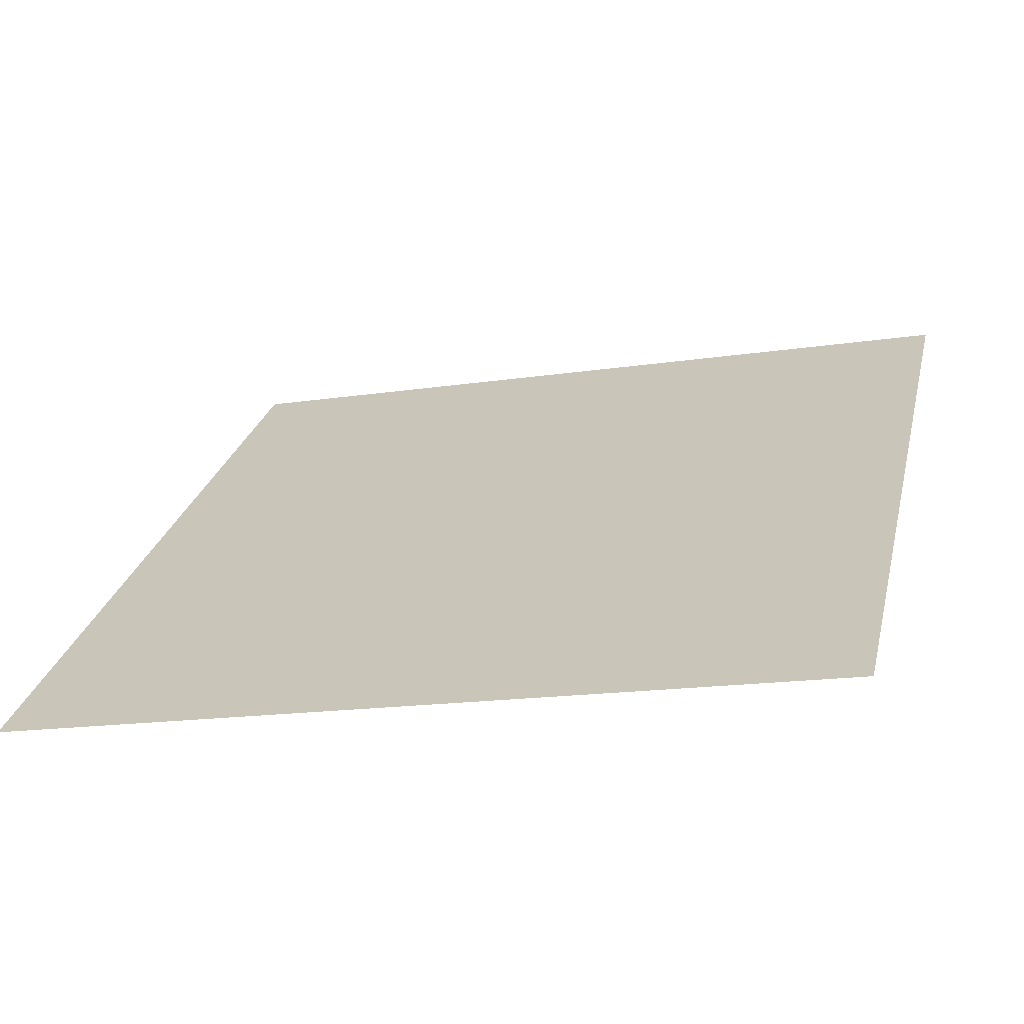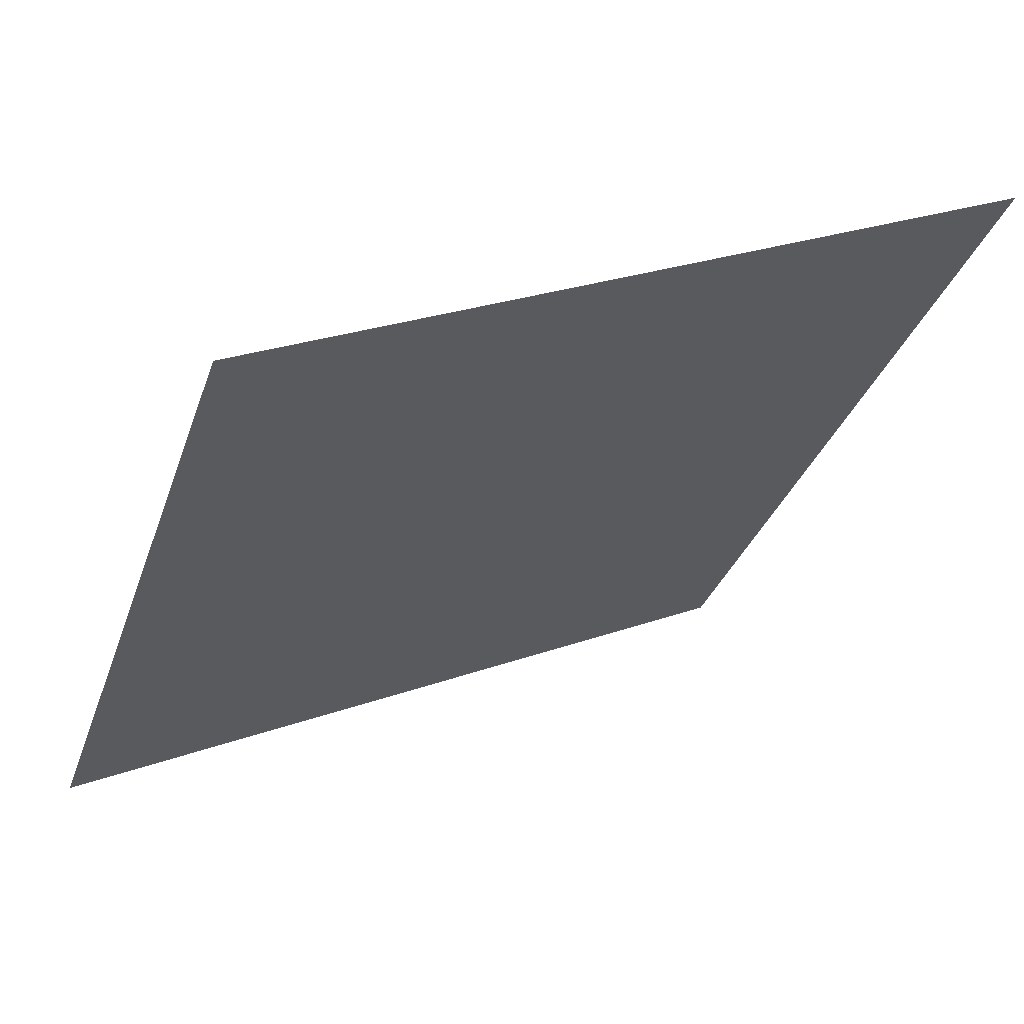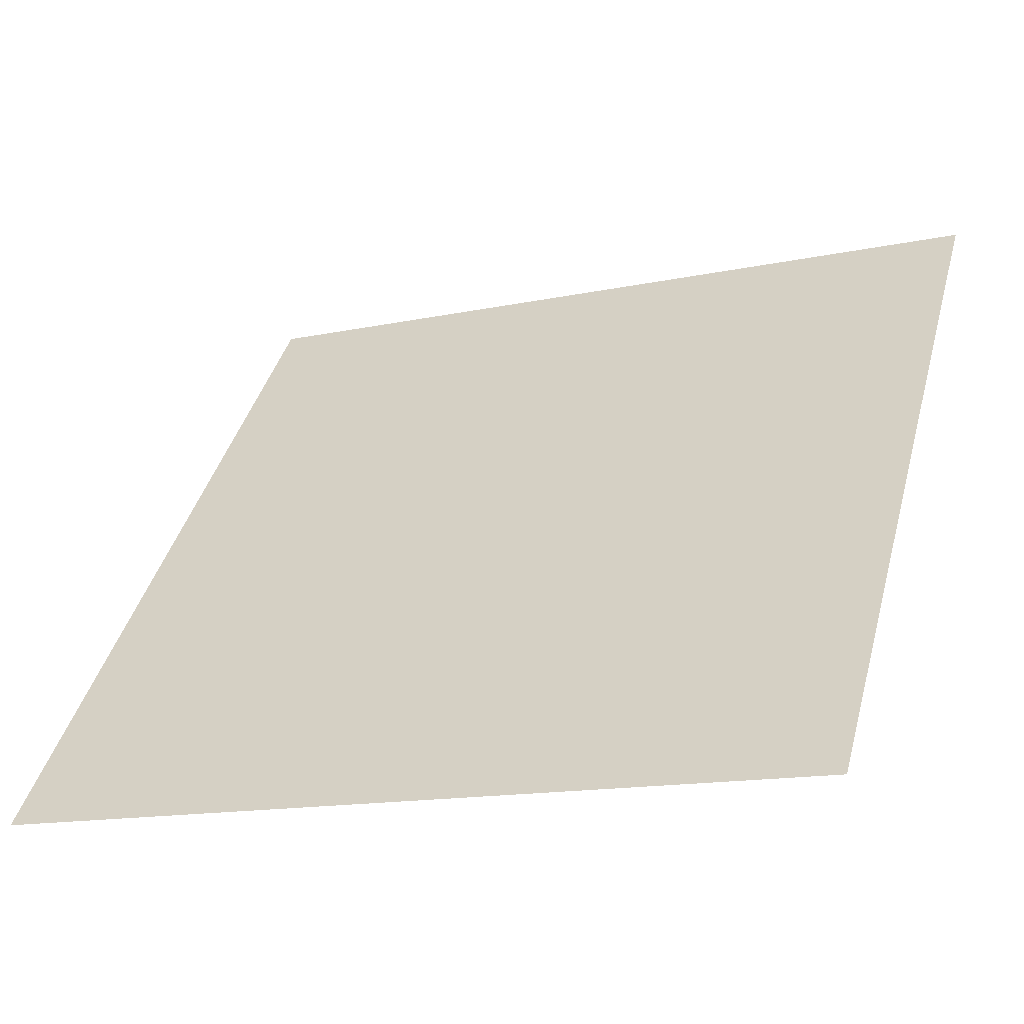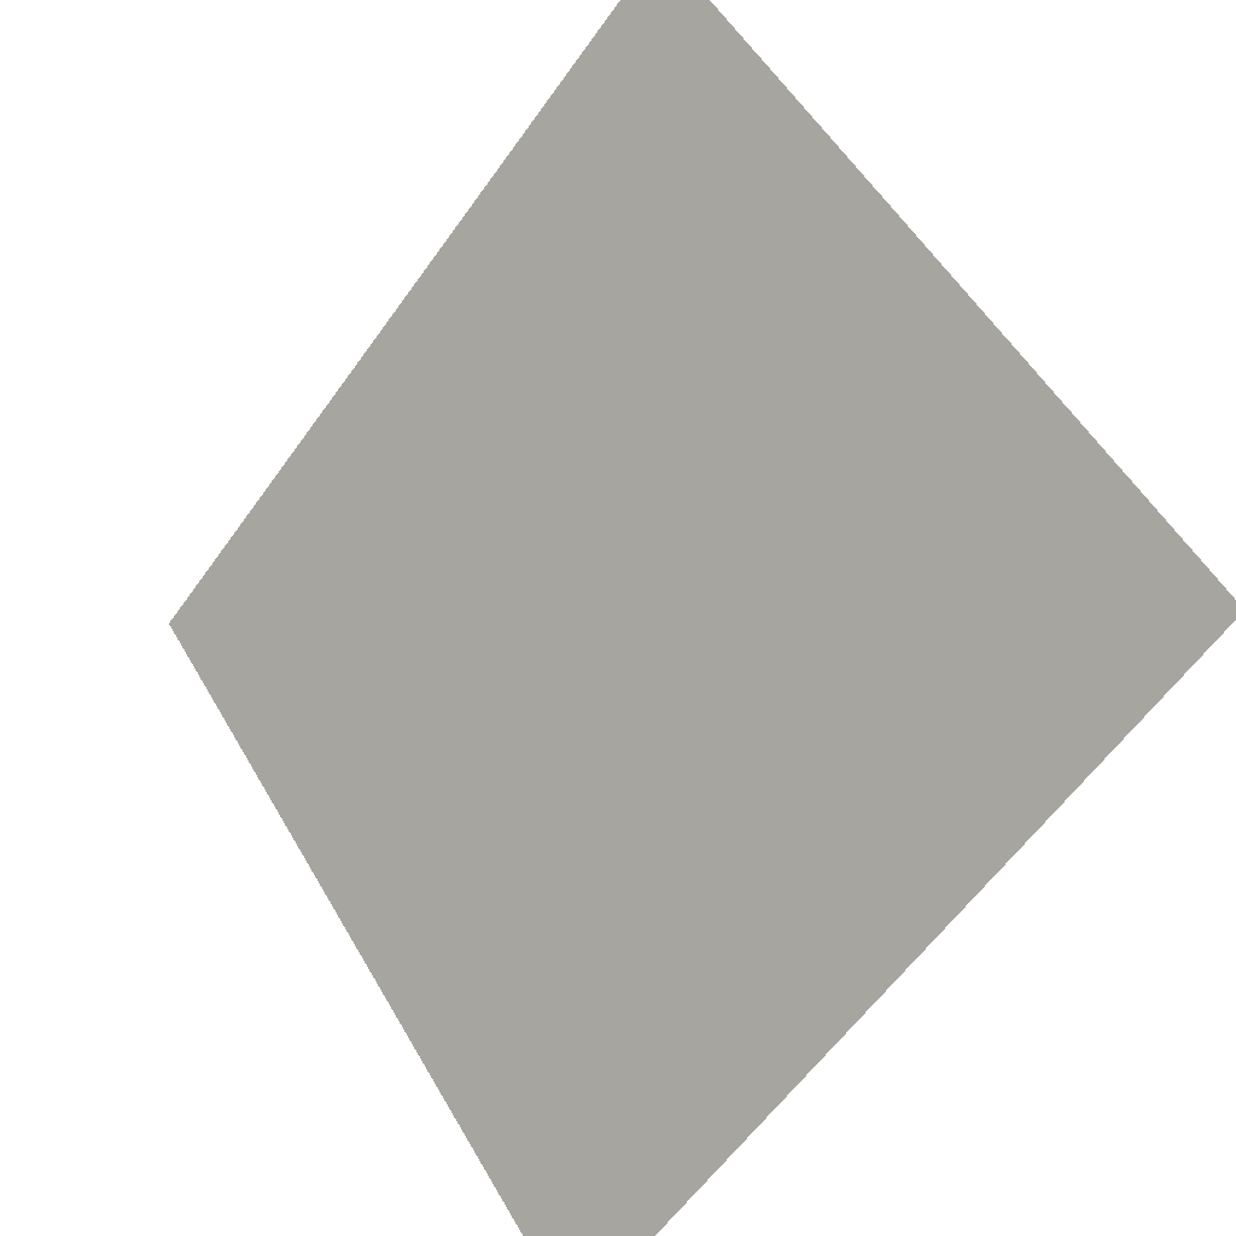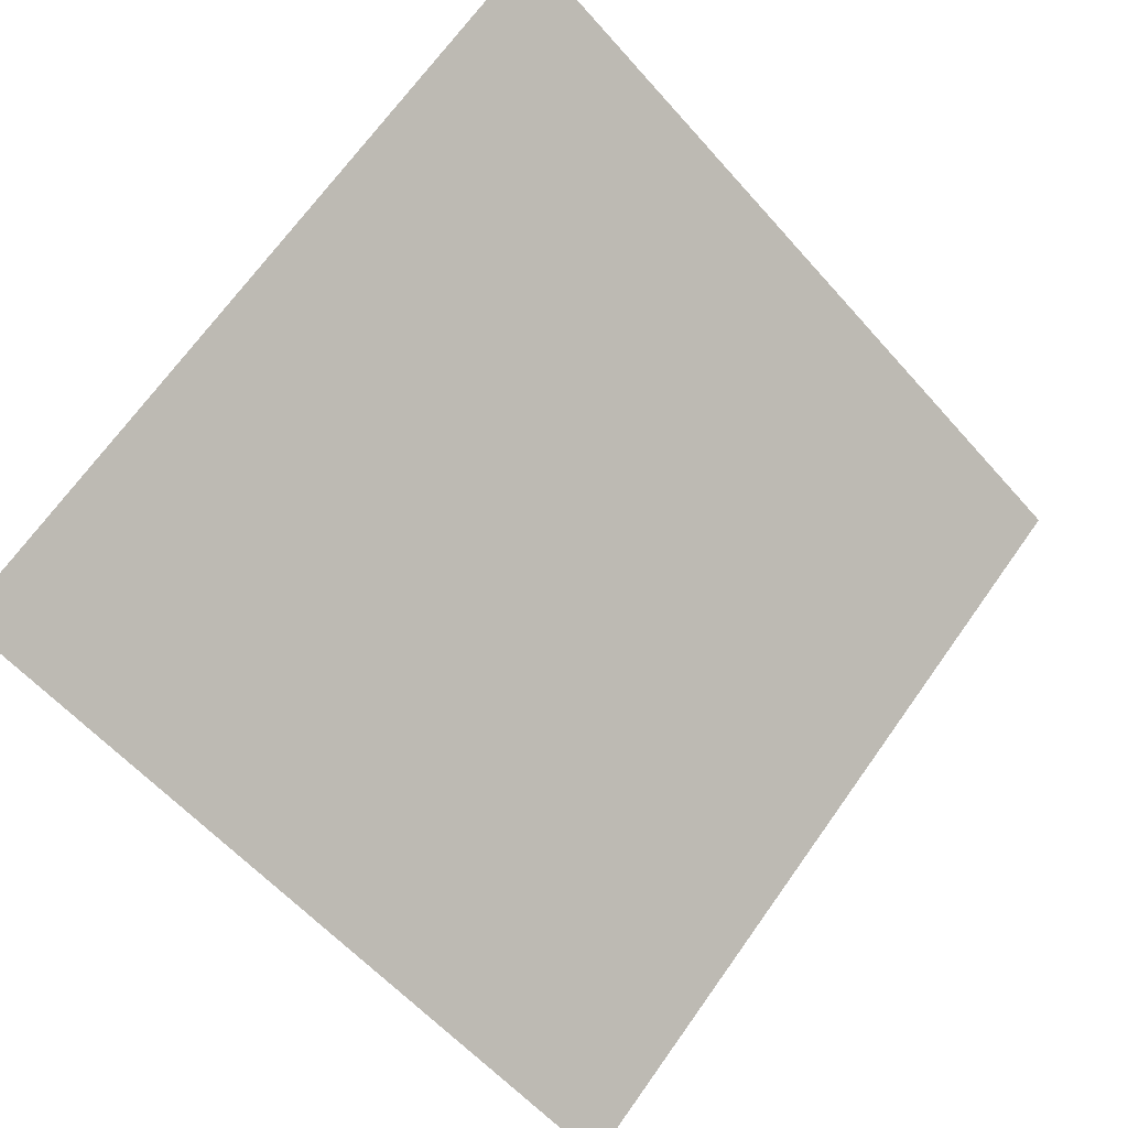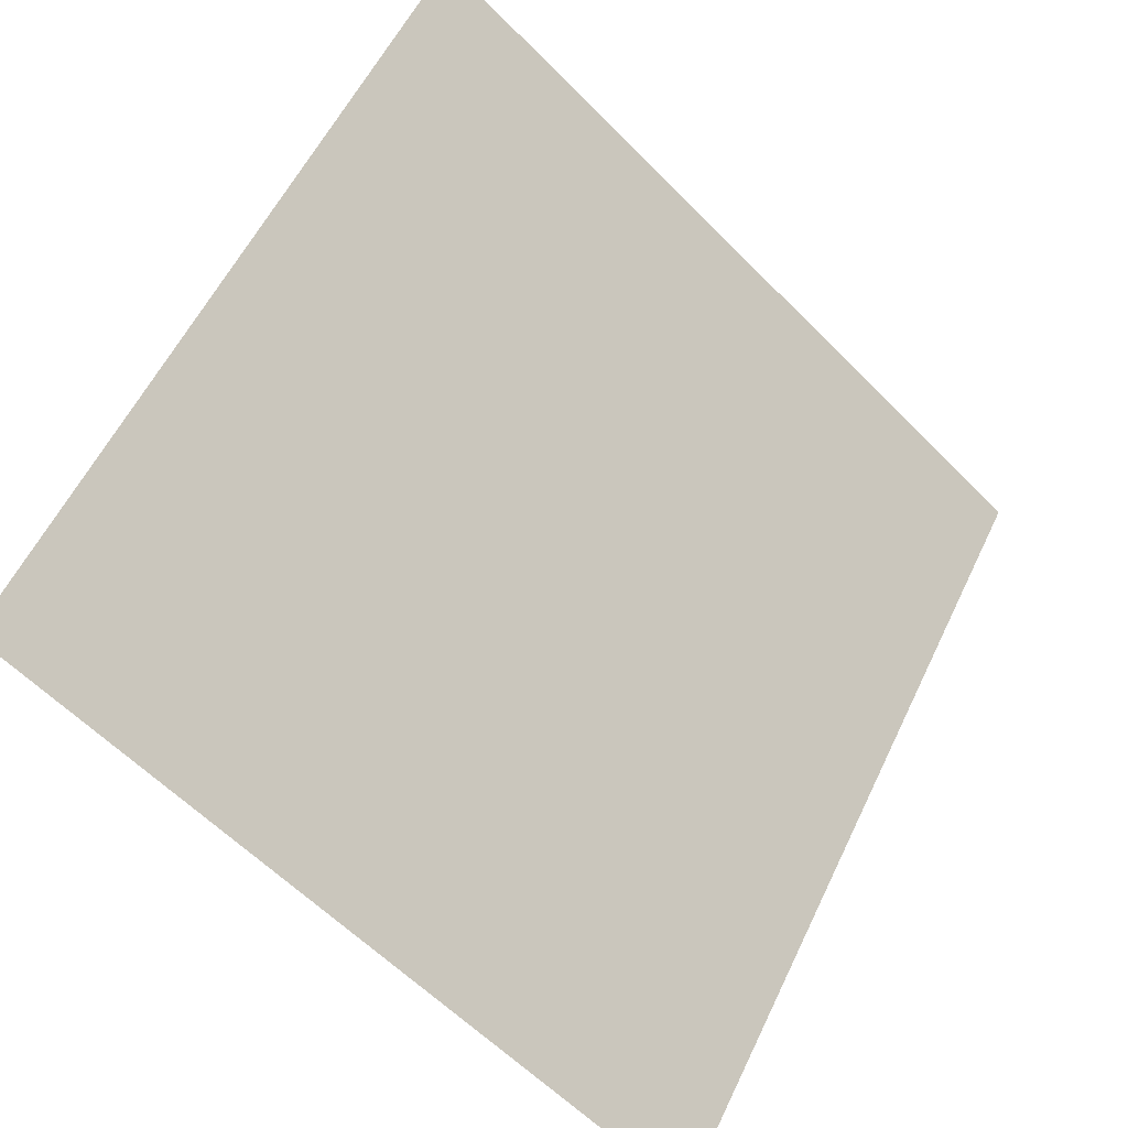
<metadata>
{"format":"obj","ext":"obj","renderer":"f3d","projection":"perspective","resolution":1024,"background":"white","views":[{"elev":-12.4,"azim":-162.7,"up":"+Y"},{"elev":24.9,"azim":148.7,"up":"+Z"},{"elev":-16.0,"azim":23.2,"up":"+Z"},{"elev":-60.1,"azim":-126.8,"up":"+Z"},{"elev":68.0,"azim":126.1,"up":"+Y"},{"elev":-60.8,"azim":132.7,"up":"+Z"}]}
</metadata>
<code>
v -0.006766 0.5581 0.2023
v -0.01333 0.5582 0.2024
v -0.01321 0.5621 0.2076
v -0.006647 0.562 0.2076
f 4 3 2 1

</code>
